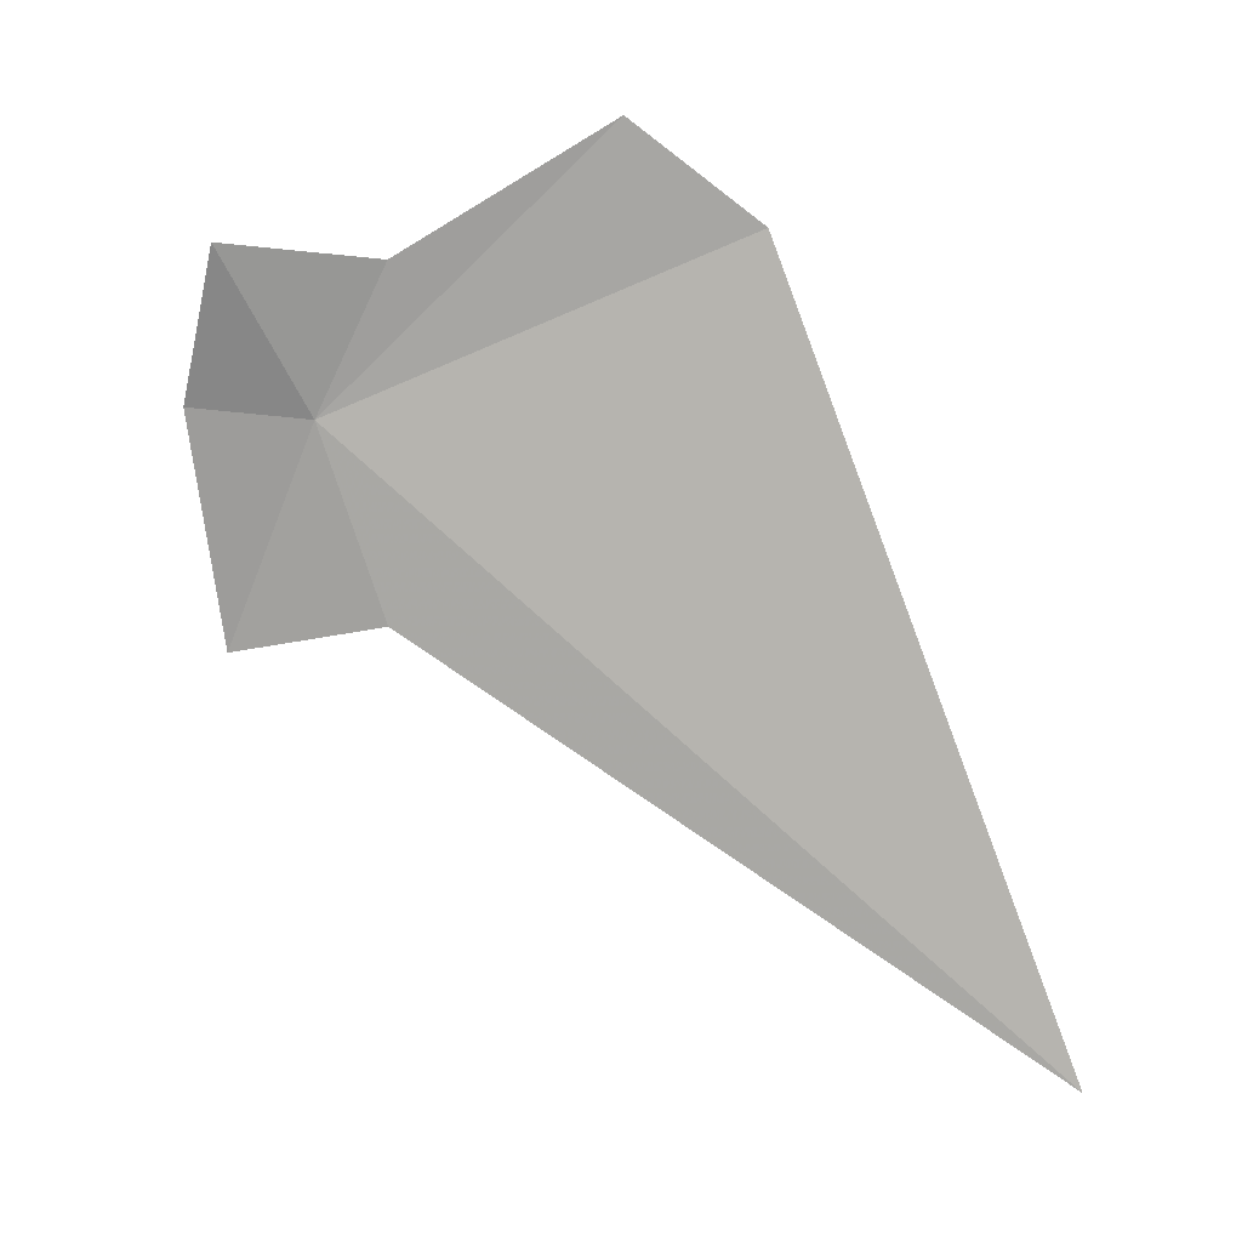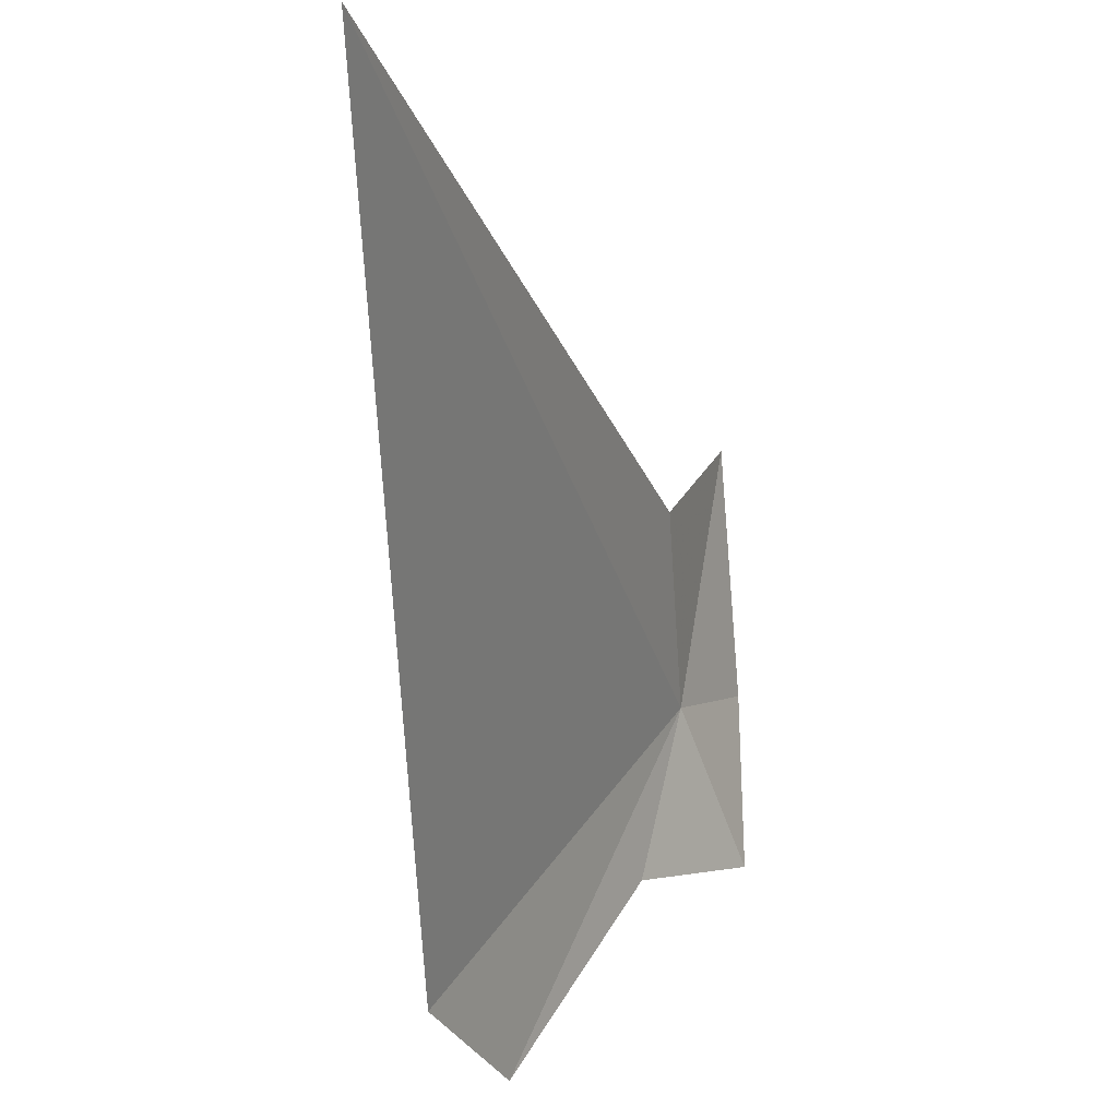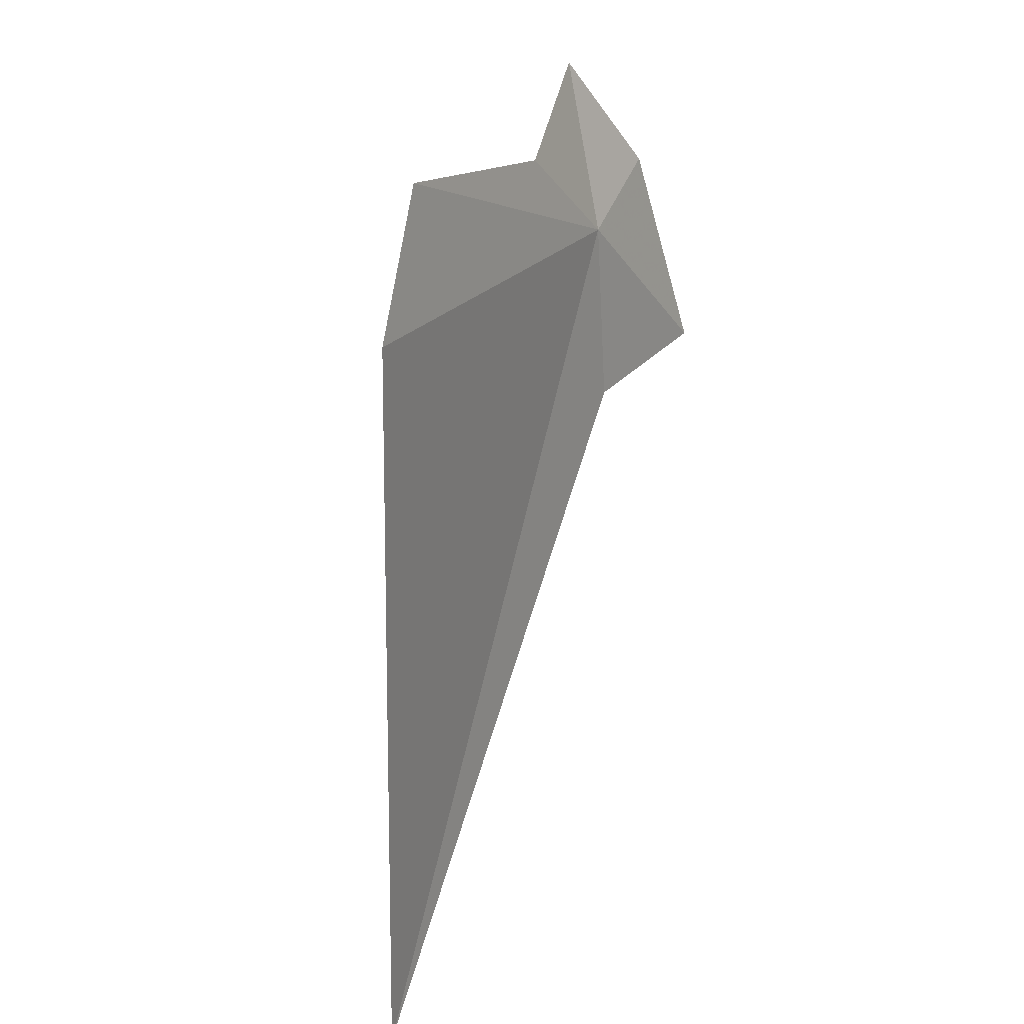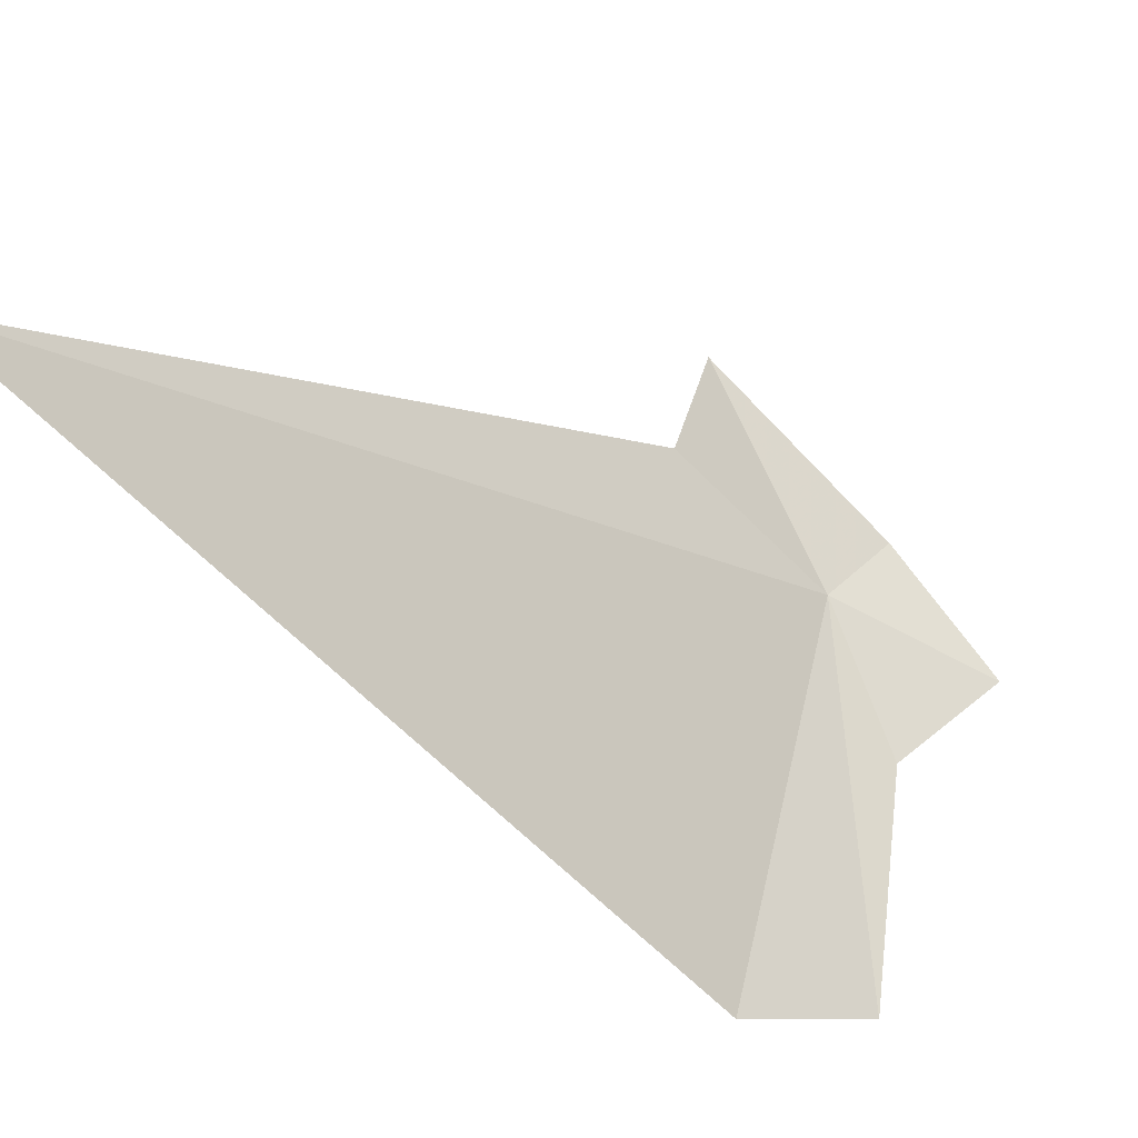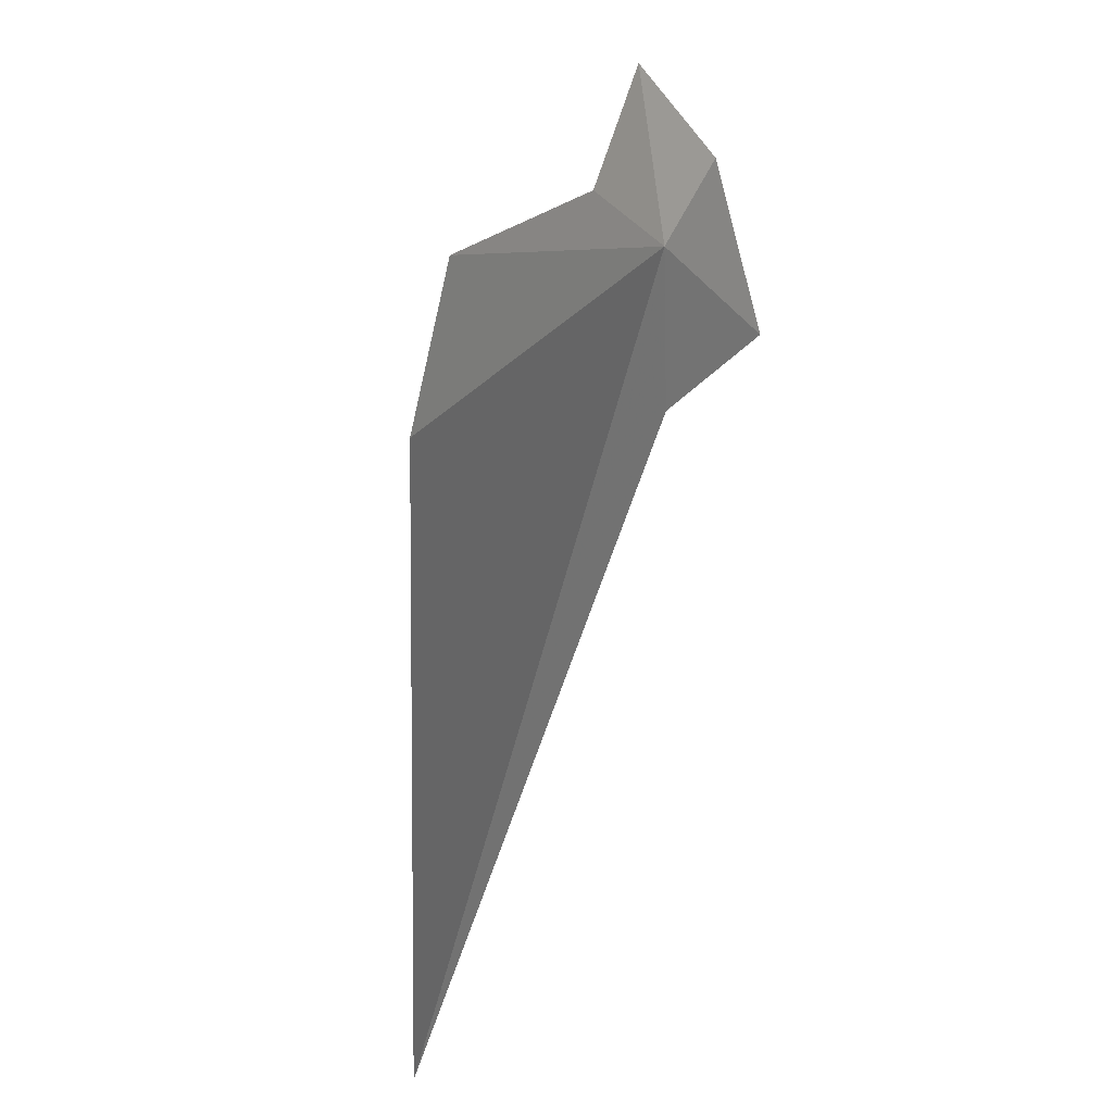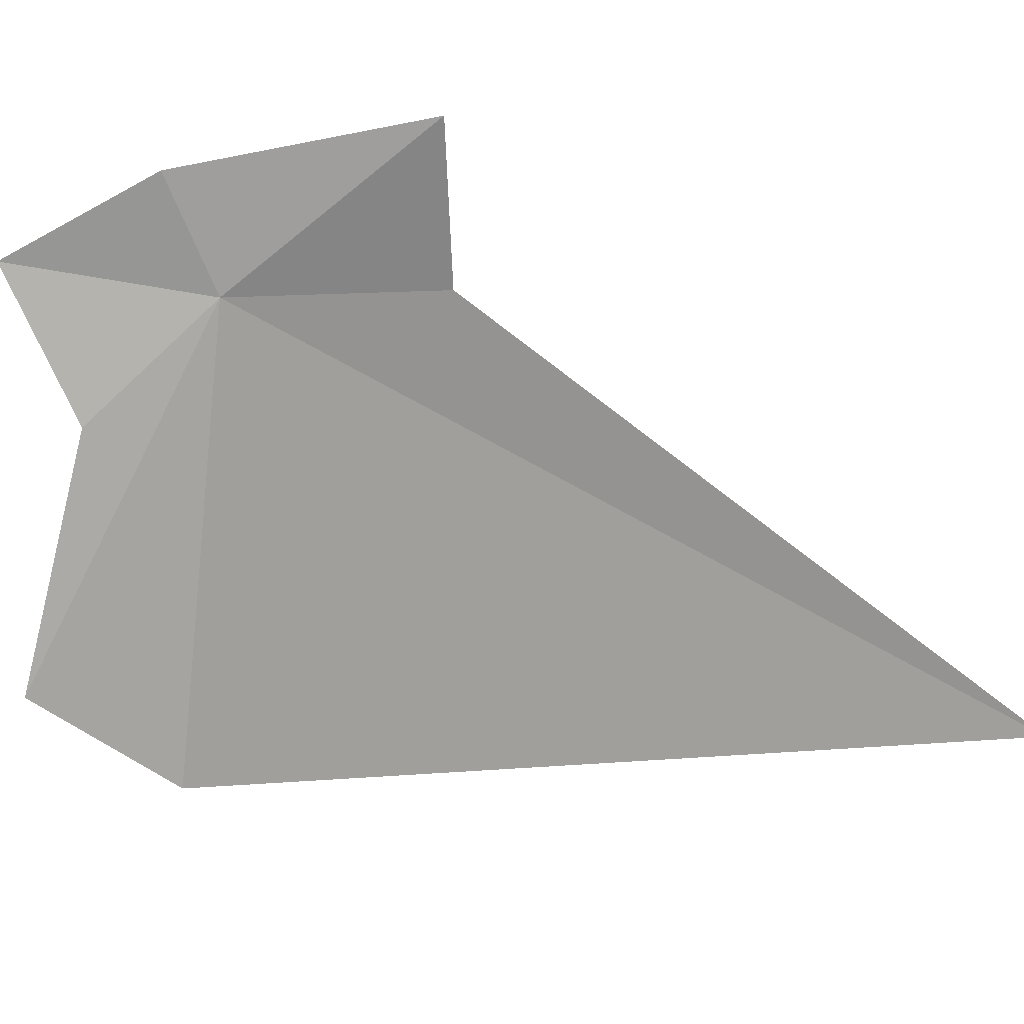
<metadata>
{"format":"obj","ext":"obj","renderer":"f3d","projection":"perspective","resolution":1024,"background":"white","views":[{"elev":-1.2,"azim":120.2,"up":"+Y"},{"elev":-70.3,"azim":-16.9,"up":"+Z"},{"elev":50.5,"azim":-122.0,"up":"+Y"},{"elev":-70.9,"azim":22.8,"up":"+Z"},{"elev":60.7,"azim":-119.3,"up":"+Y"},{"elev":48.5,"azim":-123.0,"up":"+Z"}]}
</metadata>
<code>
v -12.05 24.65 40.43
v -11.36 25.56 40.61
v -11.65 24.71 41.04
v -12.54 26.27 38.71
v -12.02 25.51 39.91
v -14.86 20.77 36.95
v -13.13 25.69 38.13
v -12.19 23.34 41.16
v -12.49 23.49 40.23
f 1 3 2
f 1 5 4
f 1 4 7
f 1 8 3
f 1 2 5
f 1 9 8
f 1 6 9
f 1 7 6

</code>
